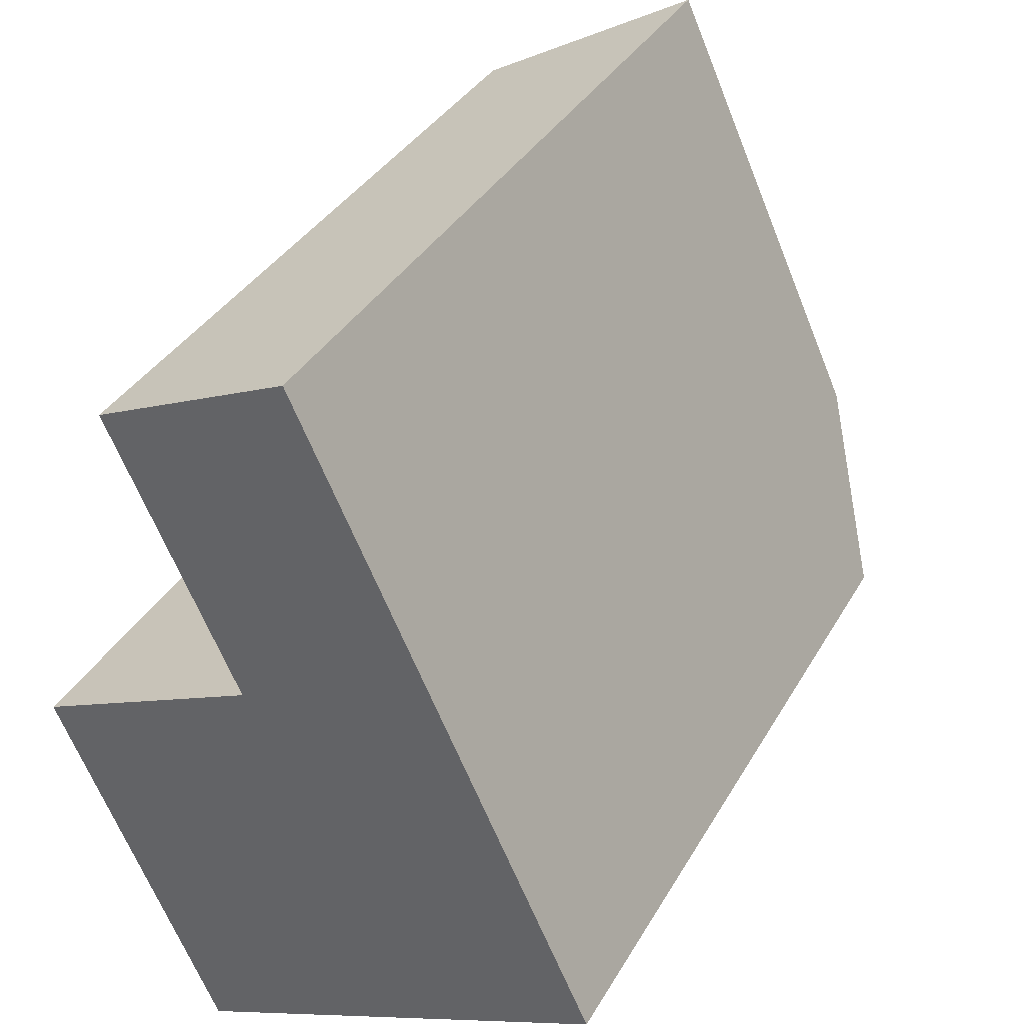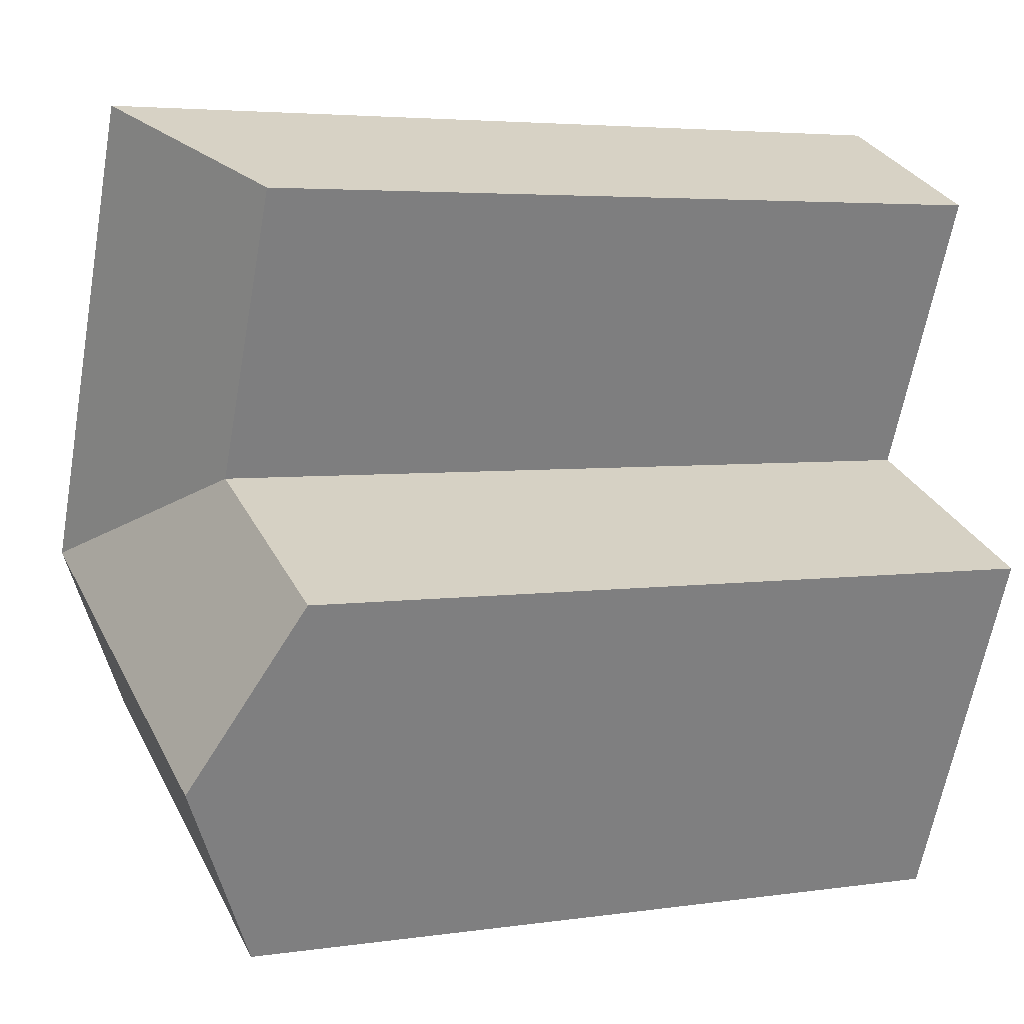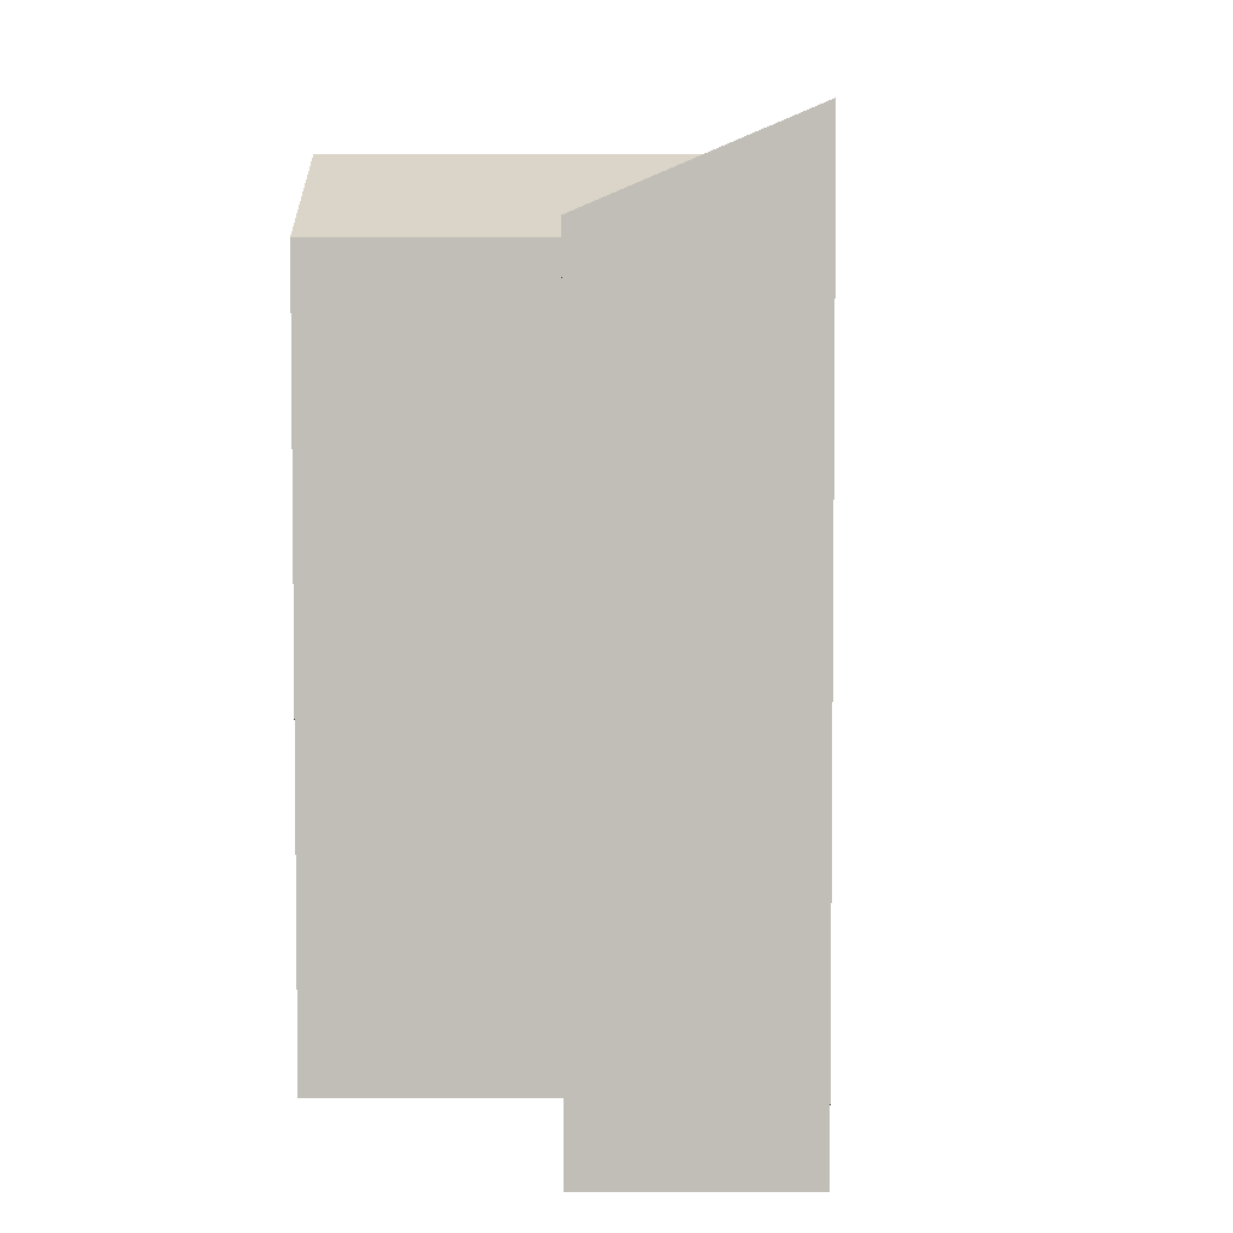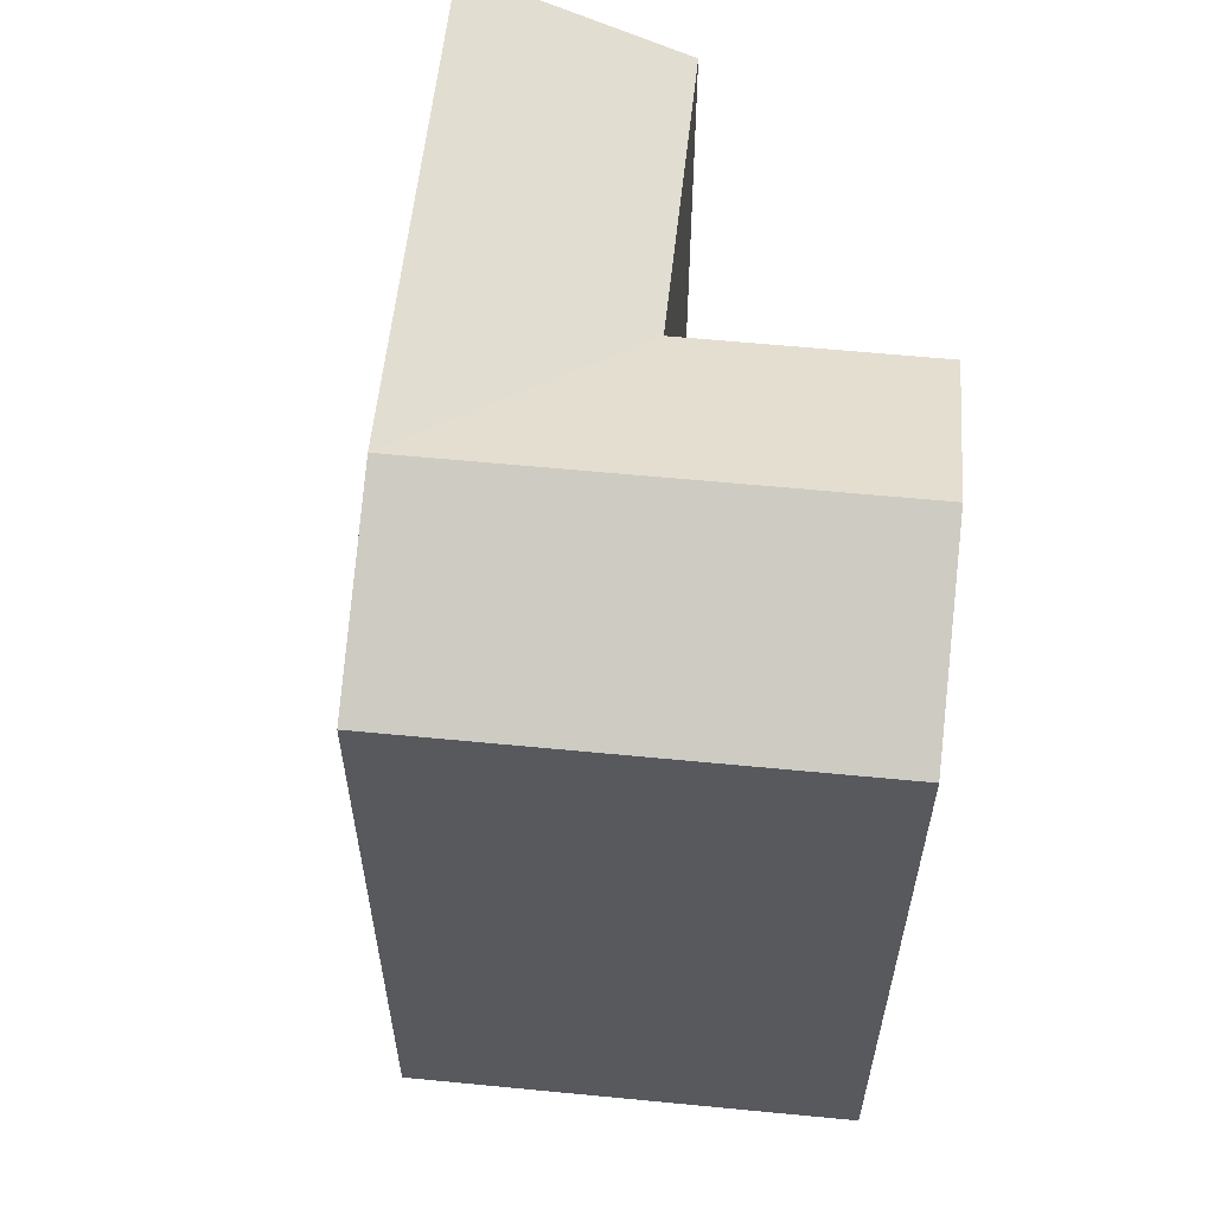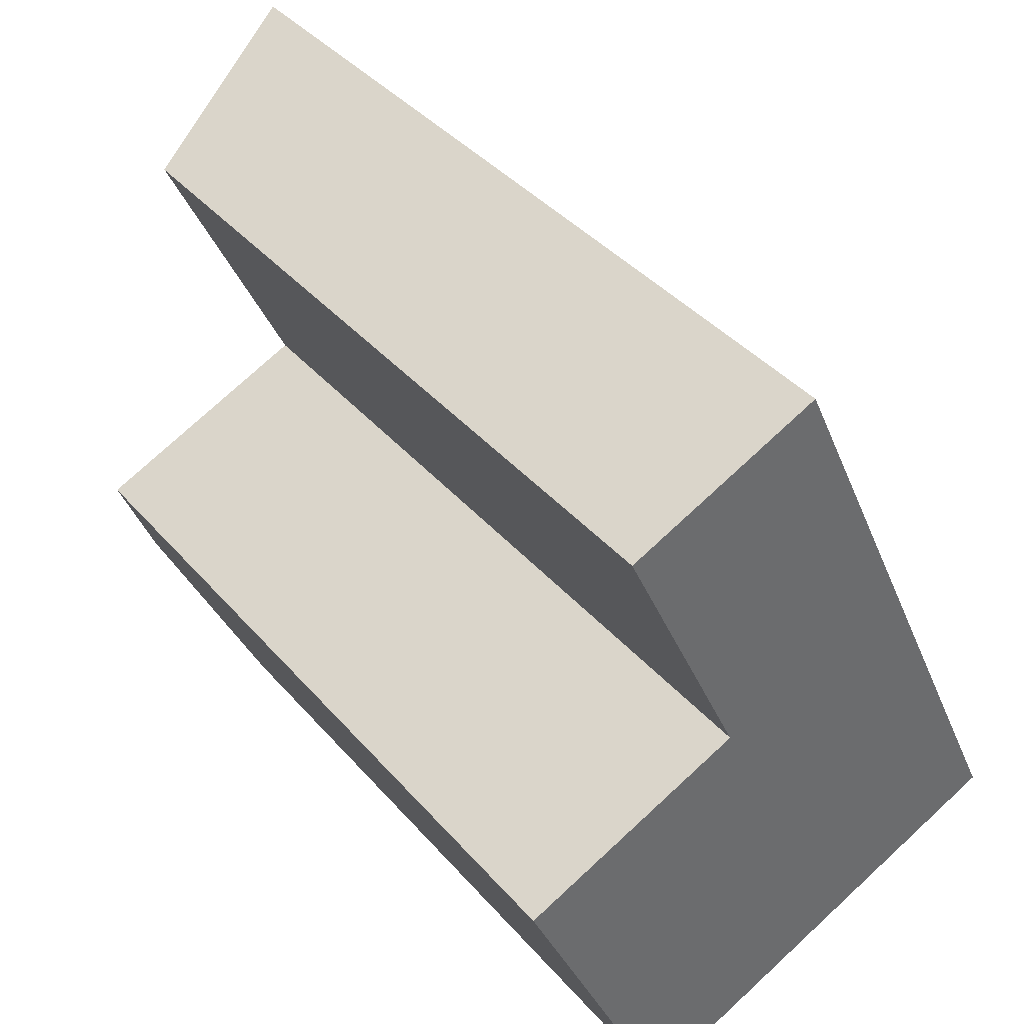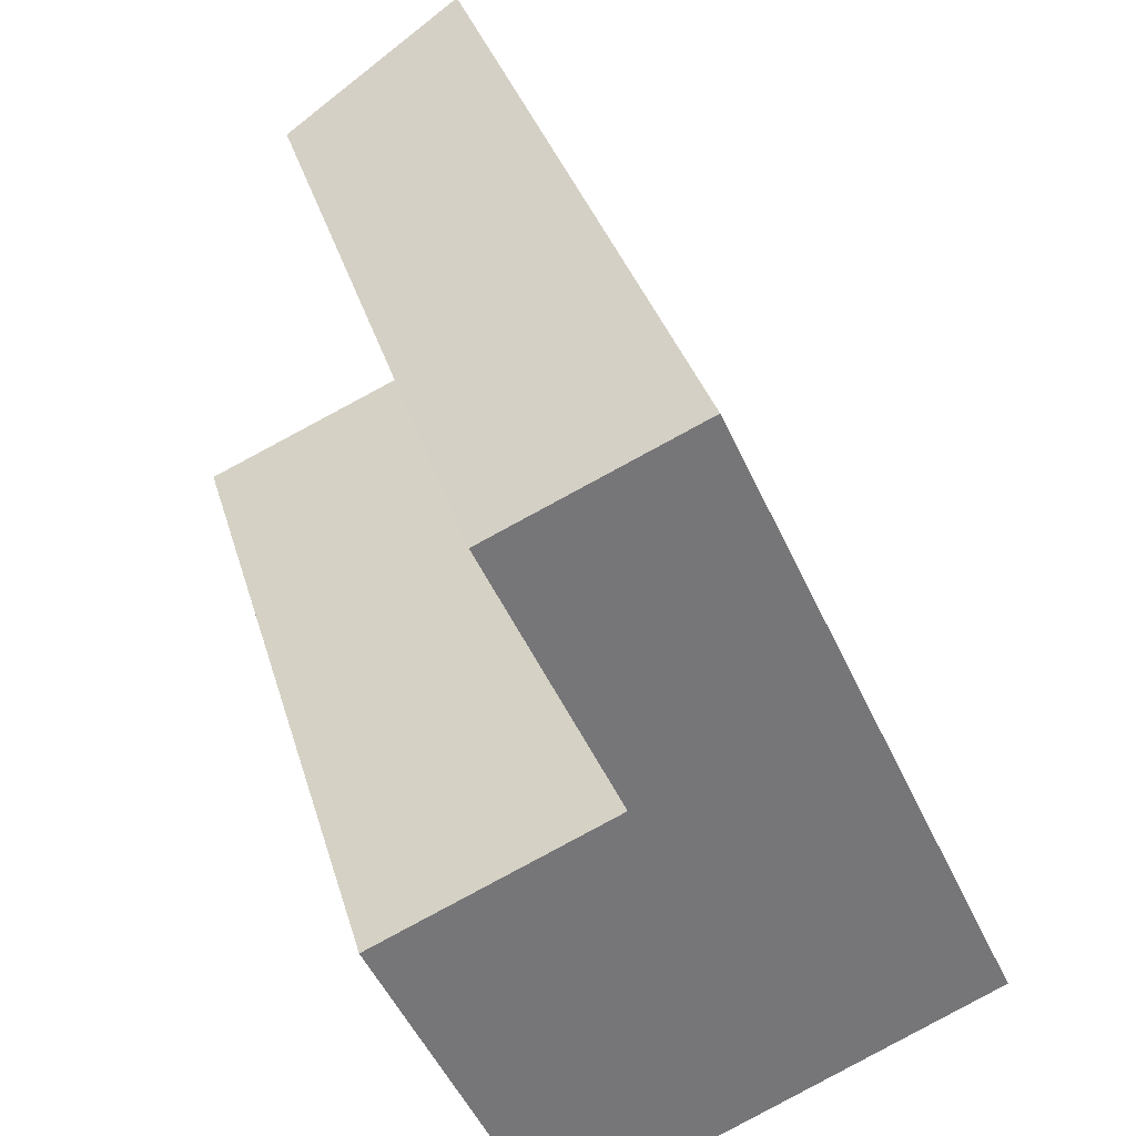
<metadata>
{"format":"obj","ext":"obj","renderer":"f3d","projection":"perspective","resolution":1024,"background":"white","views":[{"elev":36.0,"azim":26.4,"up":"+Z"},{"elev":4.4,"azim":-115.4,"up":"+Z"},{"elev":4.4,"azim":-24.3,"up":"+Y"},{"elev":60.3,"azim":161.7,"up":"+Y"},{"elev":39.6,"azim":-36.3,"up":"+Z"},{"elev":33.3,"azim":-15.1,"up":"+Z"}]}
</metadata>
<code>
v  13.41 27.49 5.959
v  18.65 24.62 -5.432
v  16.03 27.49 0.2635
v  9.353 27.49 14.76
v  9.352 -9.039e-16 14.76
v  18.65 3.325e-16 -5.431
v  16.03 -1.618e-17 0.2643
v  13.41 -3.649e-16 5.96
v  0.0005242 24.62 -0.000779
v  2.579 3.499e-16 -5.715
v  0 0 0
v  5.158 6.998e-16 -11.43
v  5.159 24.62 -11.43
v  2.58 27.49 -5.716
v  12.47 24.62 -8.181
v  12.47 5.009e-16 -8.181
v  3.176 24.62 11.99
v  3.175 -7.343e-16 11.99
v  7.22 -1.965e-16 3.21
v  7.221 24.62 3.209
v  9.844 27.49 -2.486
g defaultobject
f 1 2 3
f 2 1 4
f 2 4 5
f 2 5 6
f 6 5 7
f 7 5 8
f 9 10 11
f 10 9 12
f 12 9 13
f 13 9 14
f 6 15 2
f 15 6 13
f 13 6 12
f 12 6 16
f 5 17 18
f 17 5 4
f 17 19 18
f 19 17 20
f 19 9 11
f 9 19 20
f 10 19 11
f 19 5 18
f 5 19 8
f 8 19 10
f 8 10 12
f 8 12 7
f 7 12 16
f 7 16 6
f 20 1 3
f 1 20 4
f 4 20 17
f 21 20 3
f 20 21 14
f 20 14 9
f 2 21 3
f 21 2 14
f 14 2 15
f 14 15 13

</code>
